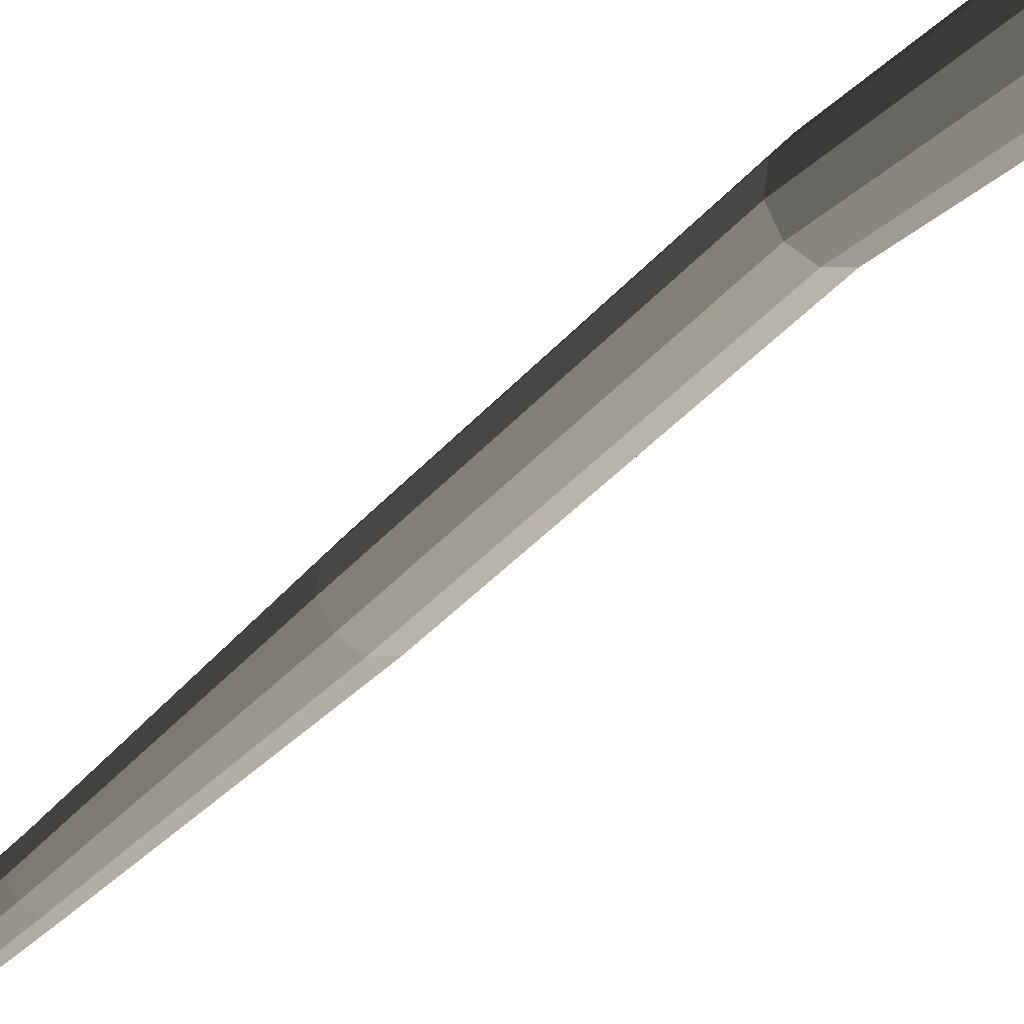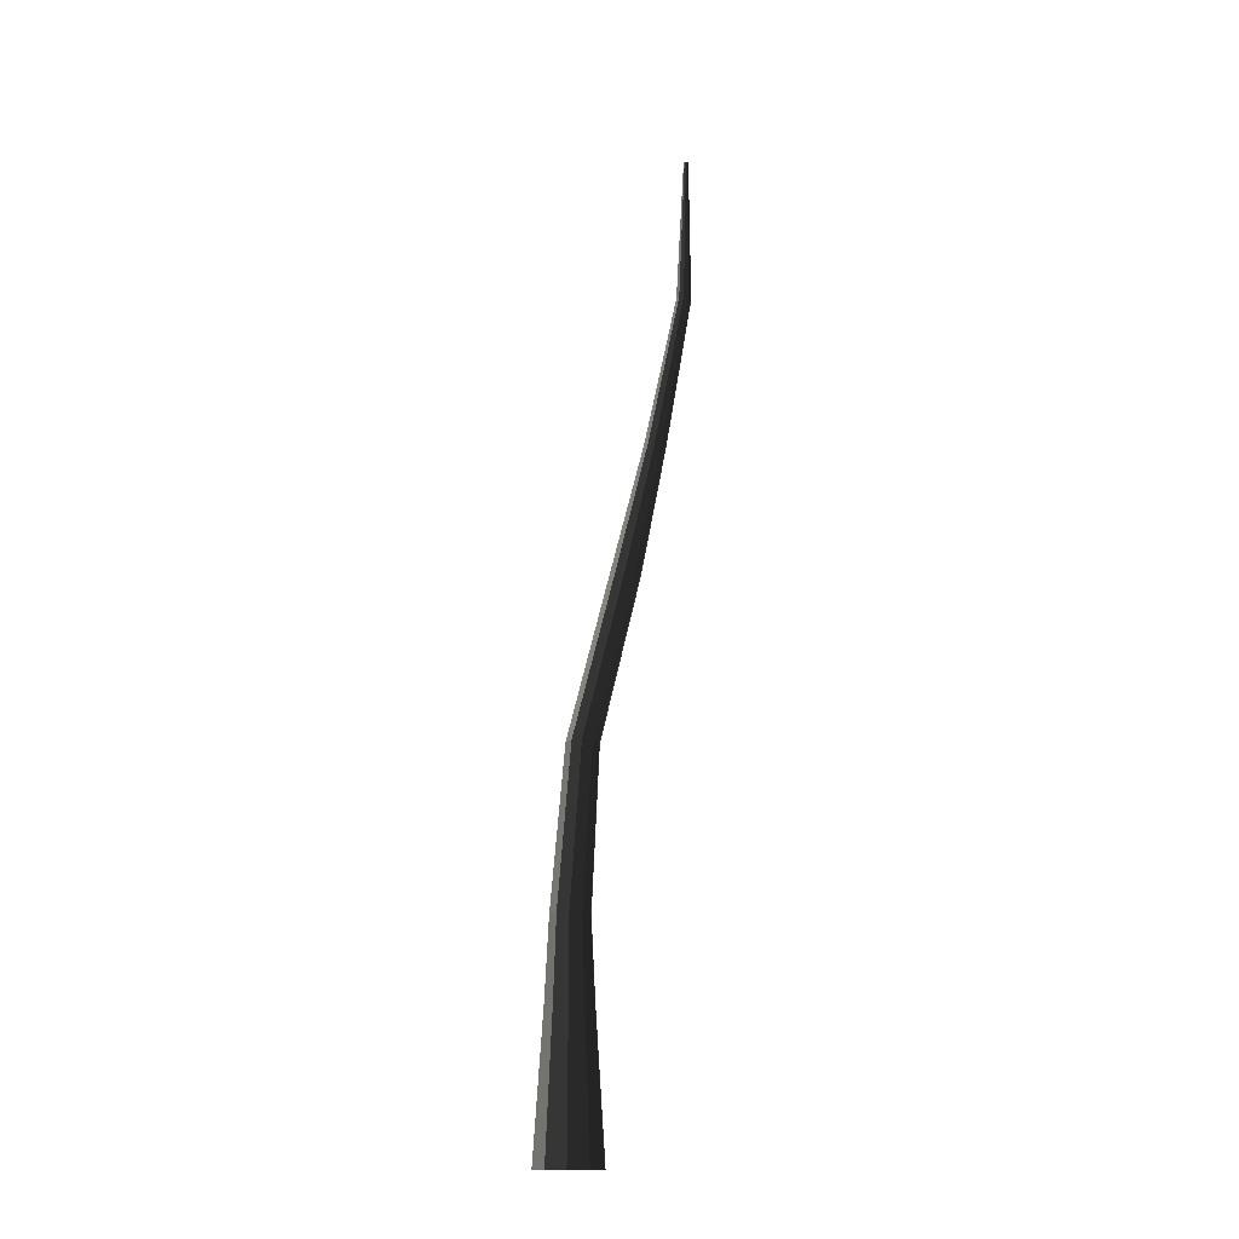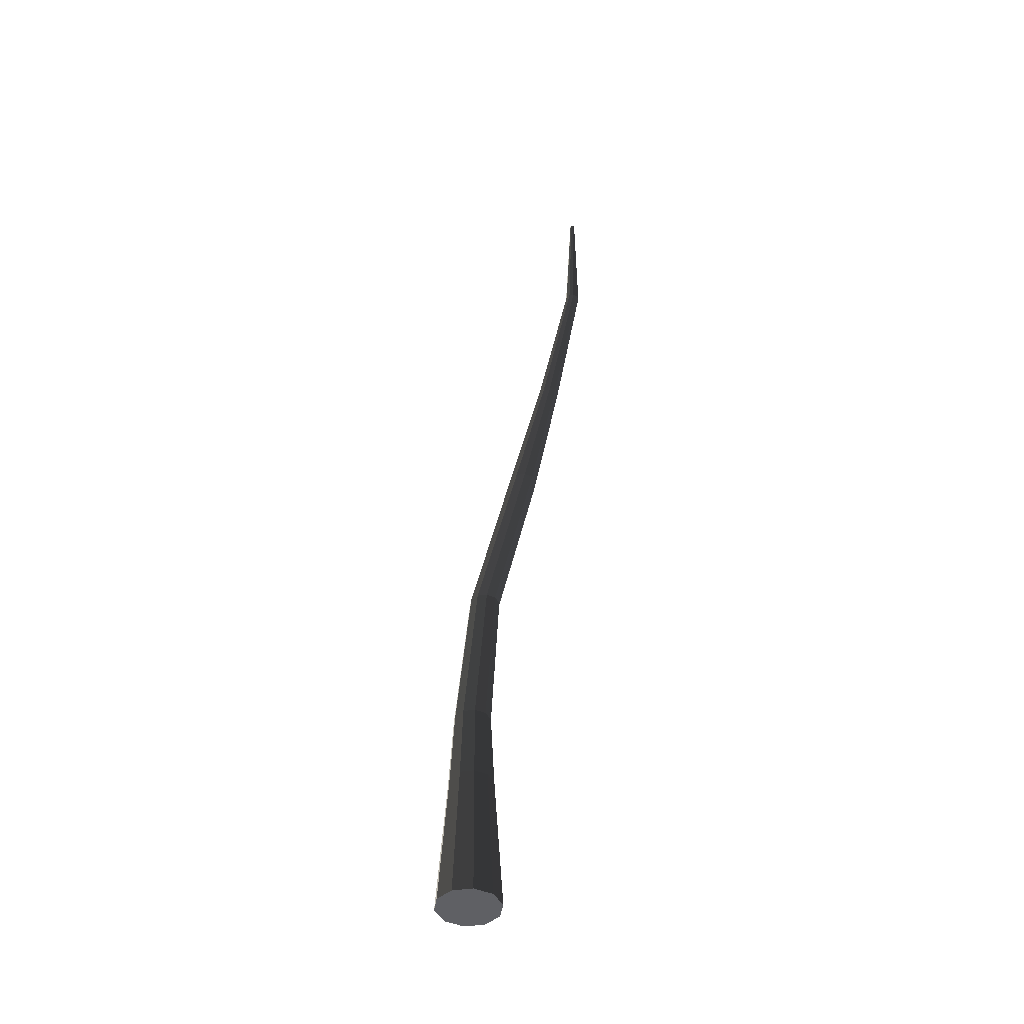
<metadata>
{"format":"obj","ext":"obj","renderer":"f3d","projection":"perspective","resolution":1024,"background":"white","views":[{"elev":-19.9,"azim":-29.5,"up":"+Z"},{"elev":-15.1,"azim":80.5,"up":"+Y"},{"elev":-45.0,"azim":142.1,"up":"+Y"}]}
</metadata>
<code>
v 0.0835 -1.576 0.2565
v 0.07085 -1.576 0.1524
v 0.01992 -1.576 0.244
v 0.1422 -1.576 0.2291
v 0.1737 -1.576 0.1725
v 0.1659 -1.576 0.1082
v 0.1218 -1.576 0.06082
v 0.0582 -1.576 0.04838
v -0.0005299 -1.576 0.07568
v -0.03201 -1.576 0.1323
v -0.02419 -1.576 0.1966
v 0.01992 -1.576 0.244
v 0.03467 -1.128 0.2175
v 0.07983 -1.128 0.2263
v 0.0835 -1.576 0.2565
v 0.0835 -1.576 0.2565
v 0.07983 -1.128 0.2263
v 0.1216 -1.128 0.2069
v 0.1422 -1.576 0.2291
v 0.1422 -1.576 0.2291
v 0.1216 -1.128 0.2069
v 0.1439 -1.128 0.1667
v 0.1737 -1.576 0.1725
v 0.1737 -1.576 0.1725
v 0.1439 -1.128 0.1667
v 0.1384 -1.128 0.121
v 0.1659 -1.576 0.1082
v 0.1659 -1.576 0.1082
v 0.1384 -1.128 0.121
v 0.107 -1.128 0.08734
v 0.1218 -1.576 0.06082
v 0.1218 -1.576 0.06082
v 0.107 -1.128 0.08734
v 0.06186 -1.128 0.07851
v 0.0582 -1.576 0.04838
v 0.0582 -1.576 0.04838
v 0.06186 -1.128 0.07851
v 0.02013 -1.128 0.09791
v -0.0005299 -1.576 0.07568
v -0.0005299 -1.576 0.07568
v 0.02013 -1.128 0.09791
v -0.002219 -1.128 0.1381
v -0.03201 -1.576 0.1323
v -0.03201 -1.576 0.1323
v -0.002219 -1.128 0.1381
v 0.003333 -1.128 0.1838
v -0.02419 -1.576 0.1966
v -0.02419 -1.576 0.1966
v 0.003333 -1.128 0.1838
v 0.03467 -1.128 0.2175
v 0.01992 -1.576 0.244
v 0.03467 -1.128 0.2175
v 0.04099 -0.8776 0.2061
v 0.07826 -0.8776 0.2134
v 0.07983 -1.128 0.2263
v 0.07983 -1.128 0.2263
v 0.07826 -0.8776 0.2134
v 0.1127 -0.8776 0.1974
v 0.1216 -1.128 0.2069
v 0.1216 -1.128 0.2069
v 0.1127 -0.8776 0.1974
v 0.1311 -0.8776 0.1642
v 0.1439 -1.128 0.1667
v 0.1439 -1.128 0.1667
v 0.1311 -0.8776 0.1642
v 0.1266 -0.8776 0.1265
v 0.1384 -1.128 0.121
v 0.1384 -1.128 0.121
v 0.1266 -0.8776 0.1265
v 0.1007 -0.8776 0.09872
v 0.107 -1.128 0.08734
v 0.107 -1.128 0.08734
v 0.1007 -0.8776 0.09872
v 0.06344 -0.8776 0.09142
v 0.06186 -1.128 0.07851
v 0.06186 -1.128 0.07851
v 0.06344 -0.8776 0.09142
v 0.02899 -0.8776 0.1074
v 0.02013 -1.128 0.09791
v 0.02013 -1.128 0.09791
v 0.02899 -0.8776 0.1074
v 0.01054 -0.8776 0.1406
v -0.002219 -1.128 0.1381
v -0.002219 -1.128 0.1381
v 0.01054 -0.8776 0.1406
v 0.01513 -0.8776 0.1783
v 0.003333 -1.128 0.1838
v 0.003333 -1.128 0.1838
v 0.01513 -0.8776 0.1783
v 0.04099 -0.8776 0.2061
v 0.03467 -1.128 0.2175
v 0.04099 -0.8776 0.2061
v 0.0293 -0.3827 0.162
v 0.06057 -0.3827 0.1681
v 0.07826 -0.8776 0.2134
v 0.07826 -0.8776 0.2134
v 0.06057 -0.3827 0.1681
v 0.08945 -0.3827 0.1547
v 0.1127 -0.8776 0.1974
v 0.1127 -0.8776 0.1974
v 0.08945 -0.3827 0.1547
v 0.1049 -0.3827 0.1268
v 0.1311 -0.8776 0.1642
v 0.1311 -0.8776 0.1642
v 0.1049 -0.3827 0.1268
v 0.1011 -0.3827 0.09519
v 0.1266 -0.8776 0.1265
v 0.1266 -0.8776 0.1265
v 0.1011 -0.3827 0.09519
v 0.07939 -0.3827 0.07187
v 0.1007 -0.8776 0.09872
v 0.1007 -0.8776 0.09872
v 0.07939 -0.3827 0.07187
v 0.04812 -0.3827 0.06575
v 0.06344 -0.8776 0.09142
v 0.06344 -0.8776 0.09142
v 0.04812 -0.3827 0.06575
v 0.01924 -0.3827 0.07918
v 0.02899 -0.8776 0.1074
v 0.02899 -0.8776 0.1074
v 0.01924 -0.3827 0.07918
v 0.003754 -0.3827 0.107
v 0.01054 -0.8776 0.1406
v 0.01054 -0.8776 0.1406
v 0.003754 -0.3827 0.107
v 0.007601 -0.3827 0.1386
v 0.01513 -0.8776 0.1783
v 0.01513 -0.8776 0.1783
v 0.007601 -0.3827 0.1386
v 0.0293 -0.3827 0.162
v 0.04099 -0.8776 0.2061
v 0.0293 -0.3827 0.162
v -0.03264 0.148 0.02331
v -0.003086 0.148 0.02909
v 0.06057 -0.3827 0.1681
v 0.06057 -0.3827 0.1681
v -0.003086 0.148 0.02909
v 0.02422 0.148 0.0164
v 0.08945 -0.3827 0.1547
v 0.08945 -0.3827 0.1547
v 0.02422 0.148 0.0164
v 0.03886 0.148 -0.009923
v 0.1049 -0.3827 0.1268
v 0.1049 -0.3827 0.1268
v 0.03886 0.148 -0.009923
v 0.03521 0.148 -0.03982
v 0.1011 -0.3827 0.09519
v 0.1011 -0.3827 0.09519
v 0.03521 0.148 -0.03982
v 0.01471 0.148 -0.06186
v 0.07939 -0.3827 0.07187
v 0.07939 -0.3827 0.07187
v 0.01471 0.148 -0.06186
v -0.01484 0.148 -0.06765
v 0.04812 -0.3827 0.06575
v 0.04812 -0.3827 0.06575
v -0.01484 0.148 -0.06765
v -0.04215 0.148 -0.05495
v 0.01924 -0.3827 0.07918
v 0.01924 -0.3827 0.07918
v -0.04215 0.148 -0.05495
v -0.05678 0.148 -0.02863
v 0.003754 -0.3827 0.107
v 0.003754 -0.3827 0.107
v -0.05678 0.148 -0.02863
v -0.05314 0.148 0.001257
v 0.007601 -0.3827 0.1386
v 0.007601 -0.3827 0.1386
v -0.05314 0.148 0.001257
v -0.03264 0.148 0.02331
v 0.0293 -0.3827 0.162
v -0.03264 0.148 0.02331
v -0.07335 0.5797 -0.08895
v -0.0516 0.5797 -0.08469
v -0.003086 0.148 0.02909
v -0.003086 0.148 0.02909
v -0.0516 0.5797 -0.08469
v -0.03149 0.5797 -0.09403
v 0.02422 0.148 0.0164
v 0.02422 0.148 0.0164
v -0.03149 0.5797 -0.09403
v -0.02072 0.5797 -0.1134
v 0.03886 0.148 -0.009923
v 0.03886 0.148 -0.009923
v -0.02072 0.5797 -0.1134
v -0.02339 0.5797 -0.1354
v 0.03521 0.148 -0.03982
v 0.03521 0.148 -0.03982
v -0.02339 0.5797 -0.1354
v -0.03849 0.5797 -0.1517
v 0.01471 0.148 -0.06186
v 0.01471 0.148 -0.06186
v -0.03849 0.5797 -0.1517
v -0.06025 0.5797 -0.1559
v -0.01484 0.148 -0.06765
v -0.01484 0.148 -0.06765
v -0.06025 0.5797 -0.1559
v -0.08036 0.5797 -0.1466
v -0.04215 0.148 -0.05495
v -0.04215 0.148 -0.05495
v -0.08036 0.5797 -0.1466
v -0.09112 0.5797 -0.1272
v -0.05678 0.148 -0.02863
v -0.05678 0.148 -0.02863
v -0.09112 0.5797 -0.1272
v -0.08845 0.5797 -0.1052
v -0.05314 0.148 0.001257
v -0.05314 0.148 0.001257
v -0.08845 0.5797 -0.1052
v -0.07335 0.5797 -0.08895
v -0.03264 0.148 0.02331
v -0.07335 0.5797 -0.08895
v -0.1161 1.095 -0.2022
v -0.1011 1.095 -0.1993
v -0.0516 0.5797 -0.08469
v -0.0516 0.5797 -0.08469
v -0.1011 1.095 -0.1993
v -0.08721 1.095 -0.2058
v -0.03149 0.5797 -0.09403
v -0.03149 0.5797 -0.09403
v -0.08721 1.095 -0.2058
v -0.07978 1.095 -0.2191
v -0.02072 0.5797 -0.1134
v -0.02072 0.5797 -0.1134
v -0.07978 1.095 -0.2191
v -0.08163 1.095 -0.2343
v -0.02339 0.5797 -0.1354
v -0.02339 0.5797 -0.1354
v -0.08163 1.095 -0.2343
v -0.09204 1.095 -0.2455
v -0.03849 0.5797 -0.1517
v -0.03849 0.5797 -0.1517
v -0.09204 1.095 -0.2455
v -0.1071 1.095 -0.2484
v -0.06025 0.5797 -0.1559
v -0.06025 0.5797 -0.1559
v -0.1071 1.095 -0.2484
v -0.1209 1.095 -0.242
v -0.08036 0.5797 -0.1466
v -0.08036 0.5797 -0.1466
v -0.1209 1.095 -0.242
v -0.1283 1.095 -0.2286
v -0.09112 0.5797 -0.1272
v -0.09112 0.5797 -0.1272
v -0.1283 1.095 -0.2286
v -0.1265 1.095 -0.2134
v -0.08845 0.5797 -0.1052
v -0.08845 0.5797 -0.1052
v -0.1265 1.095 -0.2134
v -0.1161 1.095 -0.2022
v -0.07335 0.5797 -0.08895
v -0.1161 1.095 -0.2022
v -0.1135 1.576 -0.2291
v -0.1087 1.576 -0.2281
v -0.1011 1.095 -0.1993
v -0.1011 1.095 -0.1993
v -0.1087 1.576 -0.2281
v -0.1043 1.576 -0.2302
v -0.08721 1.095 -0.2058
v -0.08721 1.095 -0.2058
v -0.1043 1.576 -0.2302
v -0.1019 1.576 -0.2345
v -0.07978 1.095 -0.2191
v -0.07978 1.095 -0.2191
v -0.1019 1.576 -0.2345
v -0.1025 1.576 -0.2393
v -0.08163 1.095 -0.2343
v -0.08163 1.095 -0.2343
v -0.1025 1.576 -0.2393
v -0.1059 1.576 -0.2429
v -0.09204 1.095 -0.2455
v -0.09204 1.095 -0.2455
v -0.1059 1.576 -0.2429
v -0.1107 1.576 -0.2438
v -0.1071 1.095 -0.2484
v -0.1071 1.095 -0.2484
v -0.1107 1.576 -0.2438
v -0.1151 1.576 -0.2418
v -0.1209 1.095 -0.242
v -0.1209 1.095 -0.242
v -0.1151 1.576 -0.2418
v -0.1175 1.576 -0.2375
v -0.1283 1.095 -0.2286
v -0.1283 1.095 -0.2286
v -0.1175 1.576 -0.2375
v -0.1169 1.576 -0.2327
v -0.1265 1.095 -0.2134
v -0.1265 1.095 -0.2134
v -0.1169 1.576 -0.2327
v -0.1135 1.576 -0.2291
v -0.1161 1.095 -0.2022
g pCylinder10_12_3325_70
f 1 3 2
f 4 1 2
f 5 4 2
f 6 5 2
f 7 6 2
f 8 7 2
f 9 8 2
f 10 9 2
f 11 10 2
f 3 11 2
f 12 14 13
f 12 15 14
f 16 18 17
f 16 19 18
f 20 22 21
f 20 23 22
f 24 26 25
f 24 27 26
f 28 30 29
f 28 31 30
f 32 34 33
f 32 35 34
f 36 38 37
f 36 39 38
f 40 42 41
f 40 43 42
f 44 46 45
f 44 47 46
f 48 50 49
f 48 51 50
f 52 54 53
f 52 55 54
f 56 58 57
f 56 59 58
f 60 62 61
f 60 63 62
f 64 66 65
f 64 67 66
f 68 70 69
f 68 71 70
f 72 74 73
f 72 75 74
f 76 78 77
f 76 79 78
f 80 82 81
f 80 83 82
f 84 86 85
f 84 87 86
f 88 90 89
f 88 91 90
f 92 94 93
f 92 95 94
f 96 98 97
f 96 99 98
f 100 102 101
f 100 103 102
f 104 106 105
f 104 107 106
f 108 110 109
f 108 111 110
f 112 114 113
f 112 115 114
f 116 118 117
f 116 119 118
f 120 122 121
f 120 123 122
f 124 126 125
f 124 127 126
f 128 130 129
f 128 131 130
f 132 134 133
f 132 135 134
f 136 138 137
f 136 139 138
f 140 142 141
f 140 143 142
f 144 146 145
f 144 147 146
f 148 150 149
f 148 151 150
f 152 154 153
f 152 155 154
f 156 158 157
f 156 159 158
f 160 162 161
f 160 163 162
f 164 166 165
f 164 167 166
f 168 170 169
f 168 171 170
f 172 174 173
f 172 175 174
f 176 178 177
f 176 179 178
f 180 182 181
f 180 183 182
f 184 186 185
f 184 187 186
f 188 190 189
f 188 191 190
f 192 194 193
f 192 195 194
f 196 198 197
f 196 199 198
f 200 202 201
f 200 203 202
f 204 206 205
f 204 207 206
f 208 210 209
f 208 211 210
f 212 214 213
f 212 215 214
f 216 218 217
f 216 219 218
f 220 222 221
f 220 223 222
f 224 226 225
f 224 227 226
f 228 230 229
f 228 231 230
f 232 234 233
f 232 235 234
f 236 238 237
f 236 239 238
f 240 242 241
f 240 243 242
f 244 246 245
f 244 247 246
f 248 250 249
f 248 251 250
f 252 254 253
f 252 255 254
f 256 258 257
f 256 259 258
f 260 262 261
f 260 263 262
f 264 266 265
f 264 267 266
f 268 270 269
f 268 271 270
f 272 274 273
f 272 275 274
f 276 278 277
f 276 279 278
f 280 282 281
f 280 283 282
f 284 286 285
f 284 287 286
f 288 290 289
f 288 291 290

</code>
